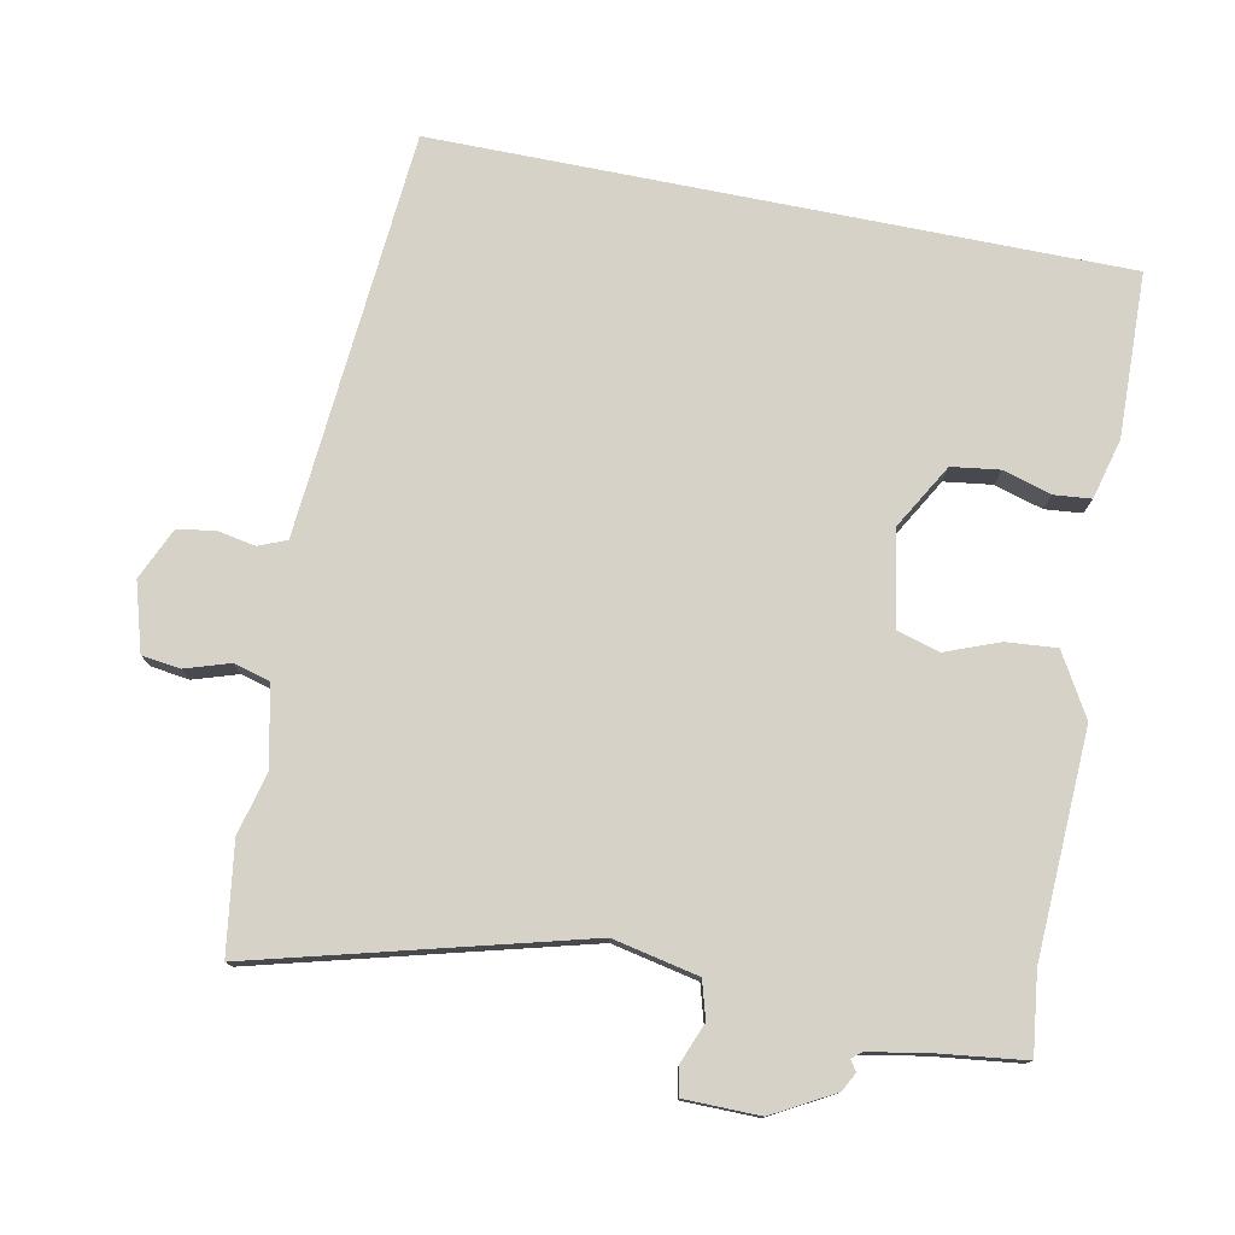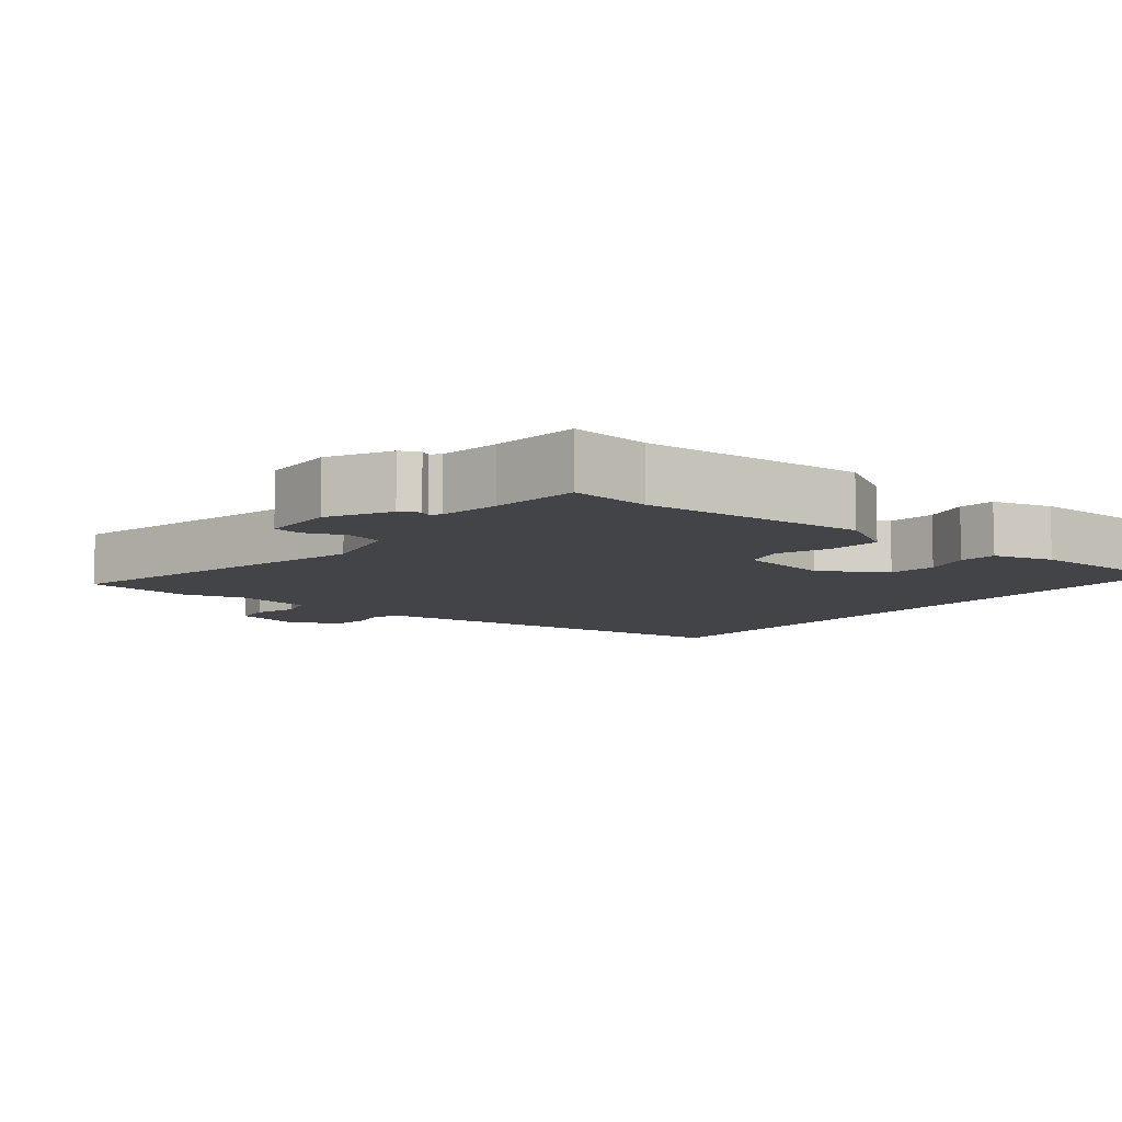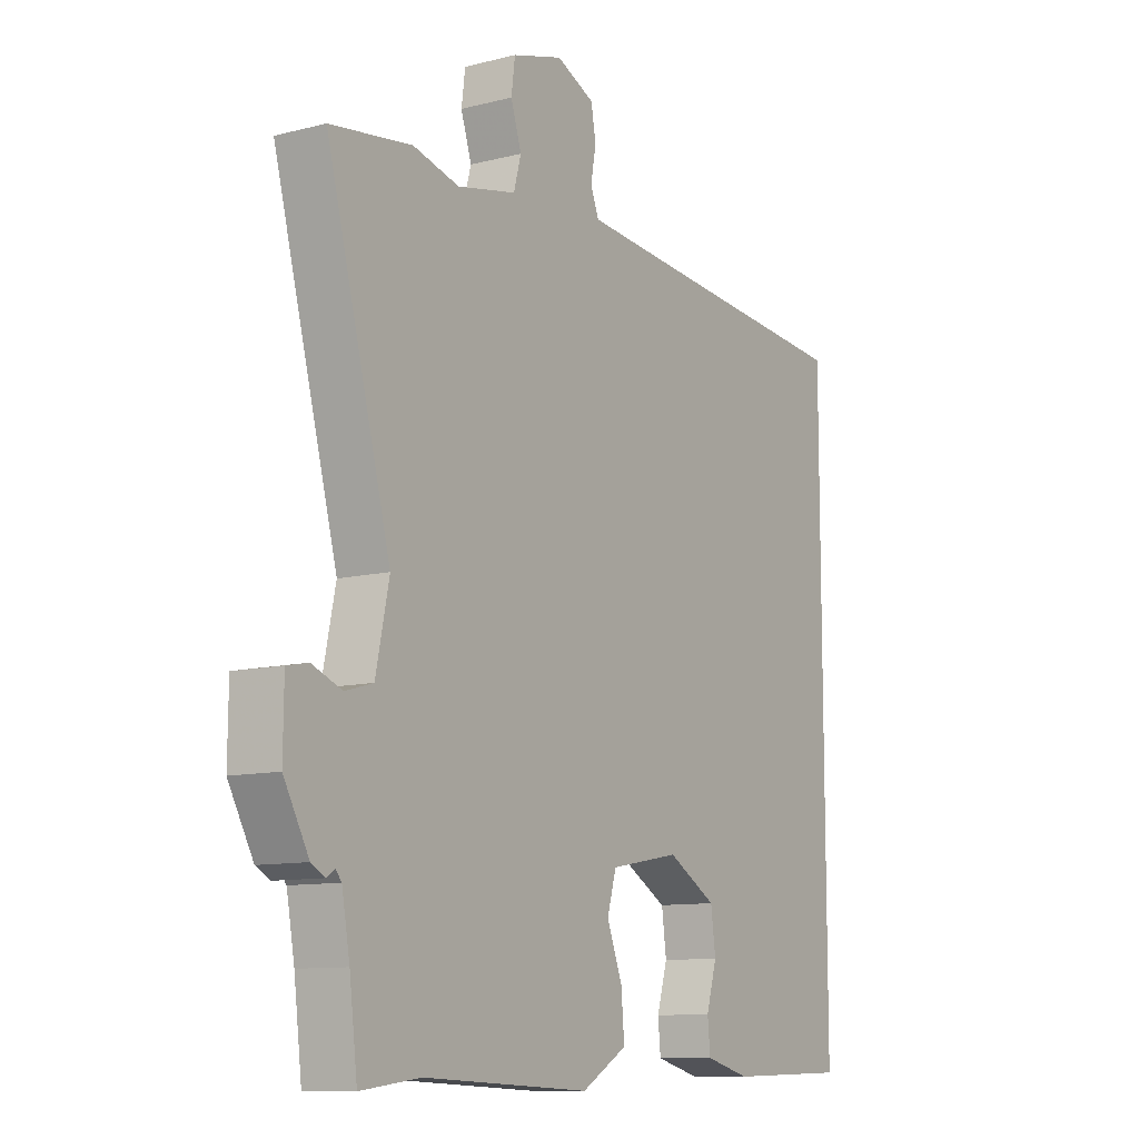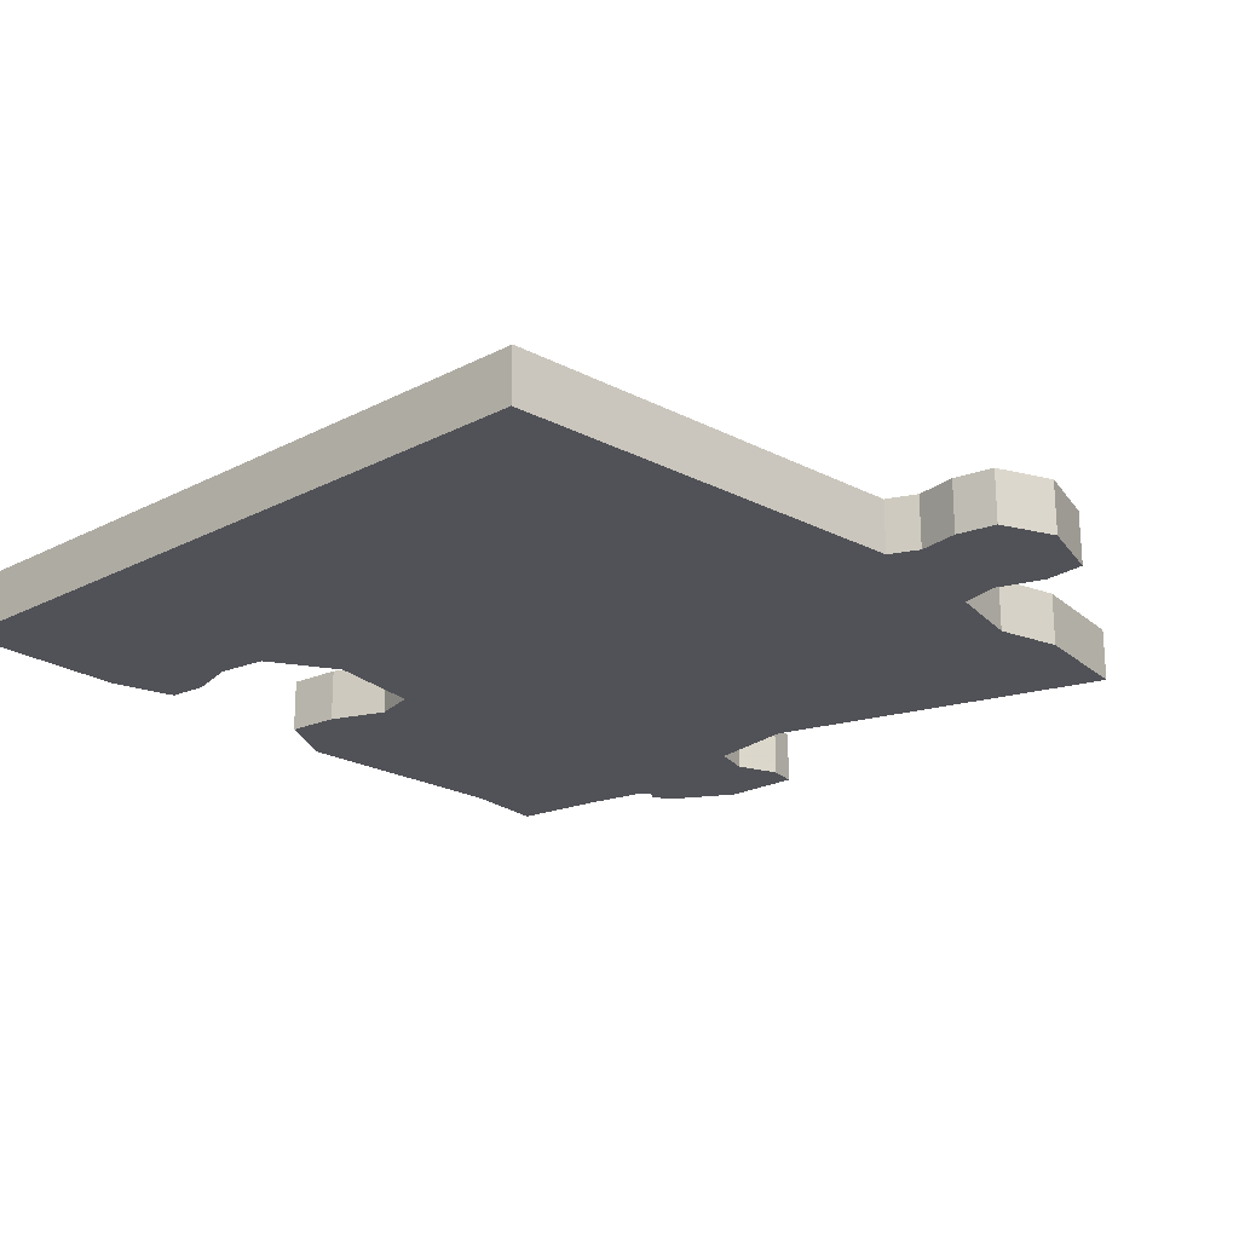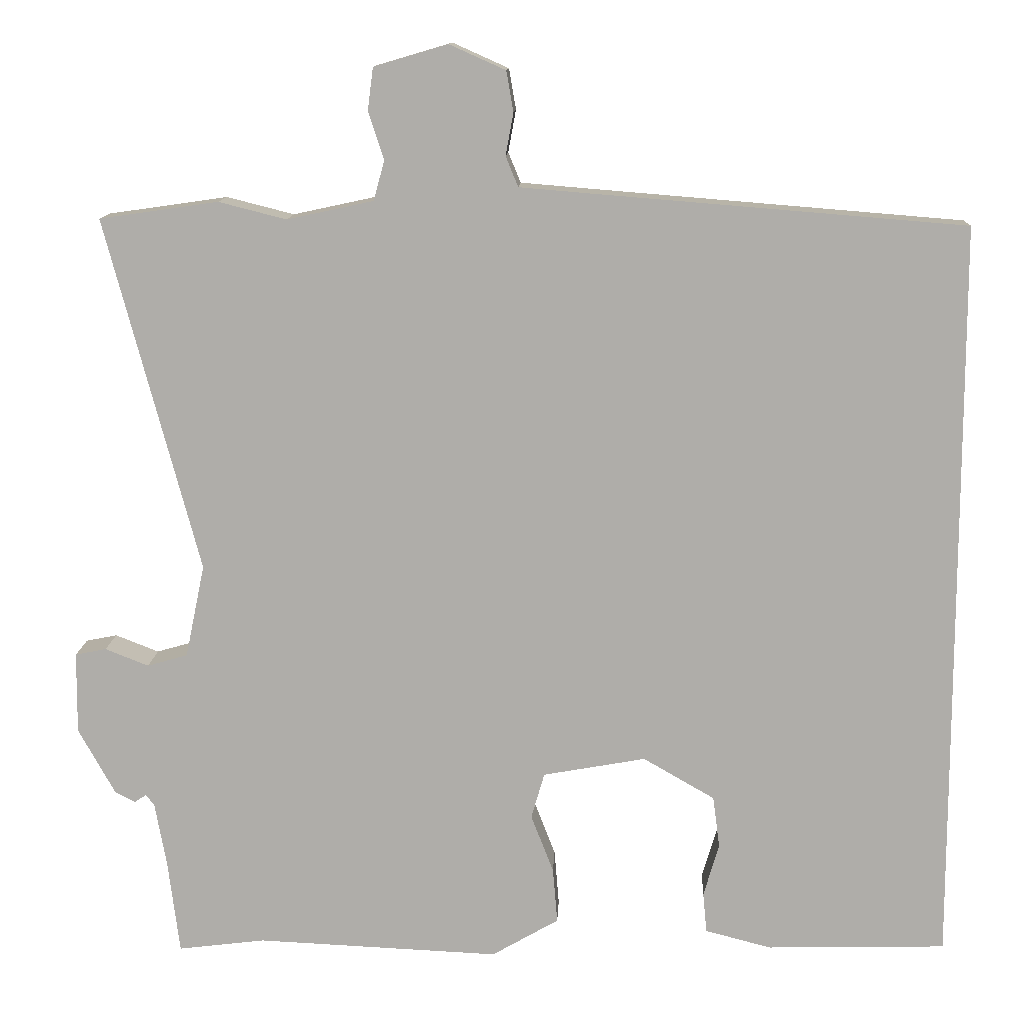
<metadata>
{"format":"obj","ext":"obj","renderer":"f3d","projection":"perspective","resolution":1024,"background":"white","views":[{"elev":77.3,"azim":101.3,"up":"+Y"},{"elev":-8.3,"azim":142.3,"up":"+Y"},{"elev":-10.7,"azim":122.5,"up":"+Z"},{"elev":-21.4,"azim":-47.5,"up":"+Y"},{"elev":12.3,"azim":-177.3,"up":"+Z"}]}
</metadata>
<code>
v -0.5 0.07 -0.48
v -0.5 0.07 0.481
v -0.016 0.07 0.52
v 0.068 0.07 0.527
v 0.084 0.07 0.566
v 0.074 0.07 0.62
v 0.083 0.07 0.672
v 0.155 0.07 0.704
v 0.25 0.07 0.676
v 0.257 0.07 0.622
v 0.237 0.07 0.56
v 0.251 0.07 0.509
v 0.362 0.07 0.485
v 0.449 0.07 0.507
v 0.602 0.07 0.485
v 0.481 0.07 0.03
v 0.506 0.07 -0.09
v 0.558 0.07 -0.105
v 0.614 0.07 -0.083
v 0.654 0.07 -0.091
v 0.655 0.07 -0.196
v 0.608 0.07 -0.281
v 0.582 0.07 -0.295
v 0.567 0.07 -0.285
v 0.556 0.07 -0.298
v 0.541 0.07 -0.381
v 0.526 0.07 -0.503
v 0.414 0.07 -0.489
v 0.101 0.07 -0.503
v 0.015 0.07 -0.453
v 0.021 0.07 -0.382
v 0.05 0.07 -0.307
v 0.033 0.07 -0.248
v -0.099 0.07 -0.224
v -0.191 0.07 -0.277
v -0.2 0.07 -0.344
v -0.18 0.07 -0.412
v -0.185 0.07 -0.464
v -0.27 0.07 -0.486
v -0.5 0 -0.48
v -0.5 0 0.481
v -0.016 0 0.52
v 0.068 0 0.527
v 0.084 0 0.566
v 0.074 0 0.62
v 0.083 0 0.672
v 0.155 0 0.704
v 0.25 0 0.676
v 0.257 0 0.622
v 0.237 0 0.56
v 0.251 0 0.509
v 0.362 0 0.485
v 0.449 0 0.507
v 0.602 0 0.485
v 0.481 0 0.03
v 0.506 0 -0.09
v 0.558 0 -0.105
v 0.614 0 -0.083
v 0.654 0 -0.091
v 0.655 0 -0.196
v 0.608 0 -0.281
v 0.582 0 -0.295
v 0.567 0 -0.285
v 0.556 0 -0.298
v 0.541 0 -0.381
v 0.526 0 -0.503
v 0.414 0 -0.489
v 0.101 0 -0.503
v 0.015 0 -0.453
v 0.021 0 -0.382
v 0.05 0 -0.307
v 0.033 0 -0.248
v -0.099 0 -0.224
v -0.191 0 -0.277
v -0.2 0 -0.344
v -0.18 0 -0.412
v -0.185 0 -0.464
v -0.27 0 -0.486
f 36 37 38 39
f 35 36 39 1
f 29 30 31 32
f 28 29 32
f 26 27 28 32
f 25 26 32 33
f 24 25 33 34
f 22 23 24
f 21 22 24 34
f 18 19 20 21
f 17 18 21 34
f 13 14 15 16
f 12 13 16 17
f 8 9 10 11
f 8 11 12
f 5 6 7 8
f 4 5 8 12
f 3 4 12 17
f 35 1 2 3
f 34 35 3
f 3 17 34
f 78 77 76 75
f 40 78 75 74
f 71 70 69 68
f 71 68 67
f 71 67 66 65
f 72 71 65 64
f 73 72 64 63
f 63 62 61
f 73 63 61 60
f 60 59 58 57
f 73 60 57 56
f 55 54 53 52
f 56 55 52 51
f 50 49 48 47
f 51 50 47
f 47 46 45 44
f 51 47 44 43
f 56 51 43 42
f 42 41 40 74
f 42 74 73
f 73 56 42
f 1 40 41 2
f 2 41 42 3
f 3 42 43 4
f 4 43 44 5
f 5 44 45 6
f 6 45 46 7
f 7 46 47 8
f 8 47 48 9
f 9 48 49 10
f 10 49 50 11
f 11 50 51 12
f 12 51 52 13
f 13 52 53 14
f 14 53 54 15
f 15 54 55 16
f 16 55 56 17
f 17 56 57 18
f 18 57 58 19
f 19 58 59 20
f 20 59 60 21
f 21 60 61 22
f 22 61 62 23
f 23 62 63 24
f 24 63 64 25
f 25 64 65 26
f 26 65 66 27
f 27 66 67 28
f 28 67 68 29
f 29 68 69 30
f 30 69 70 31
f 31 70 71 32
f 32 71 72 33
f 33 72 73 34
f 34 73 74 35
f 35 74 75 36
f 36 75 76 37
f 37 76 77 38
f 38 77 78 39
f 39 78 40 1

</code>
